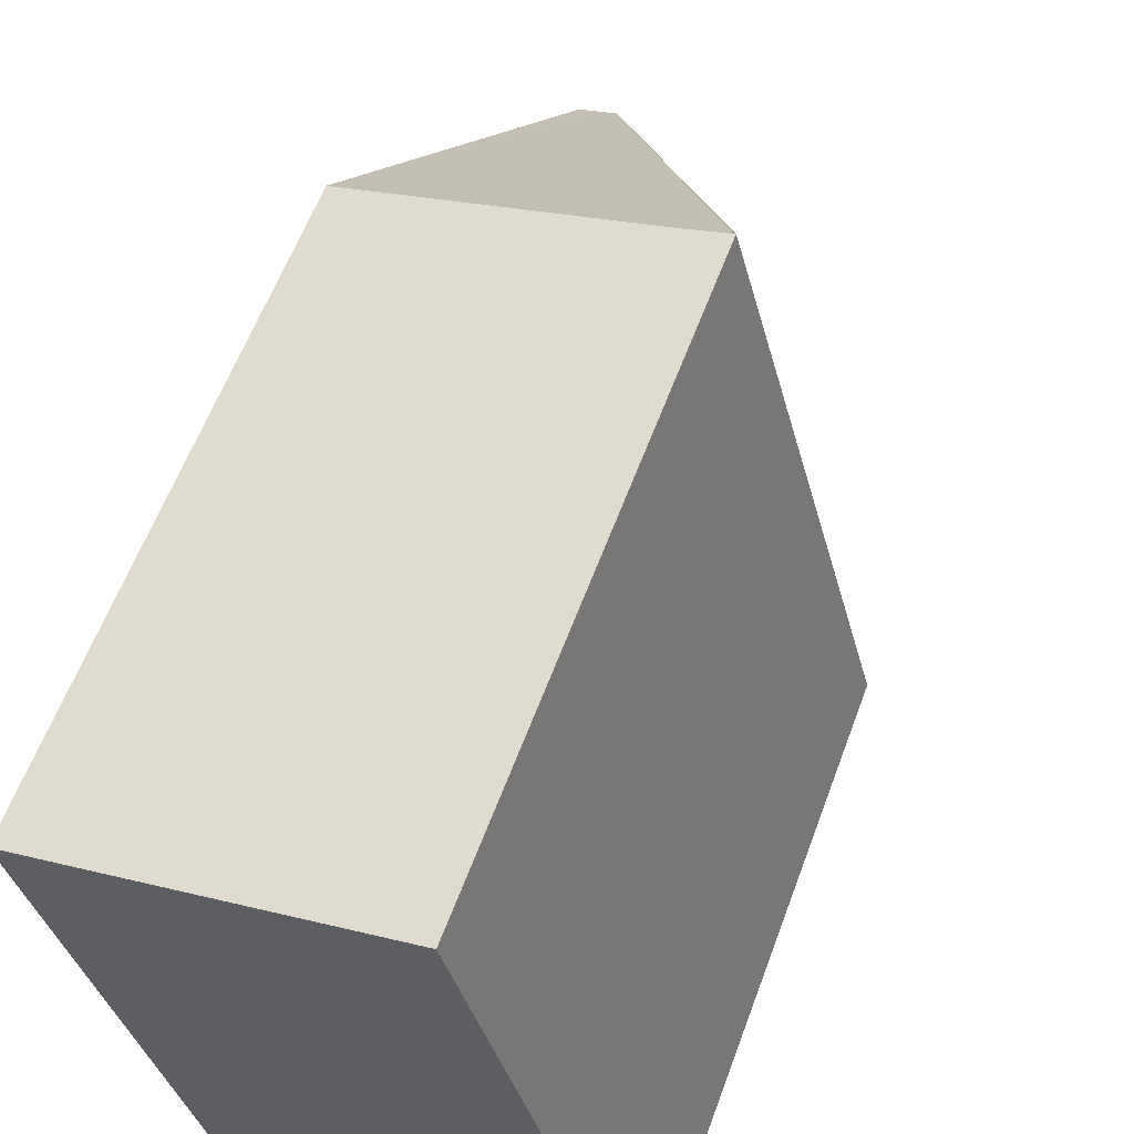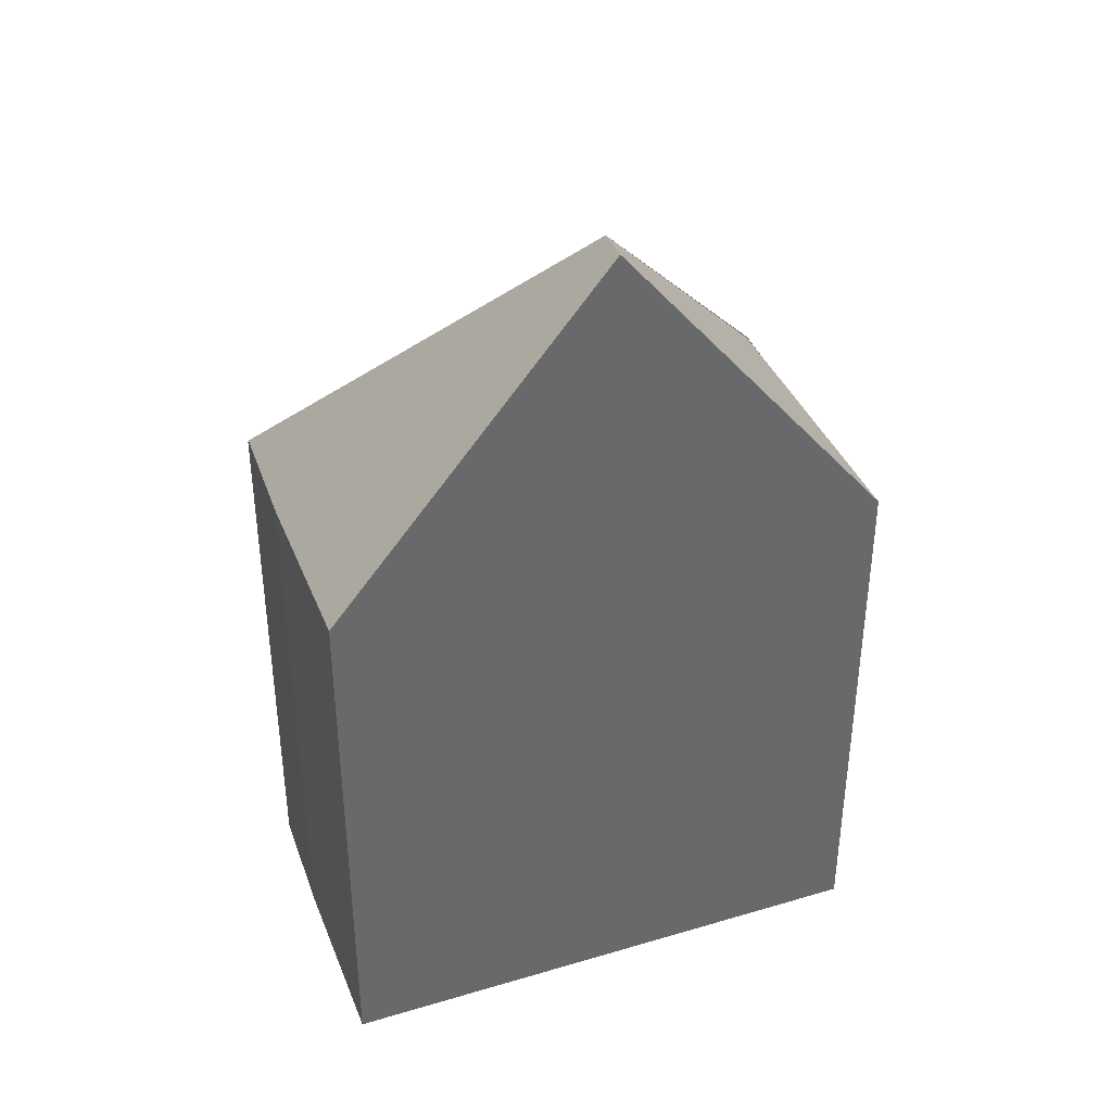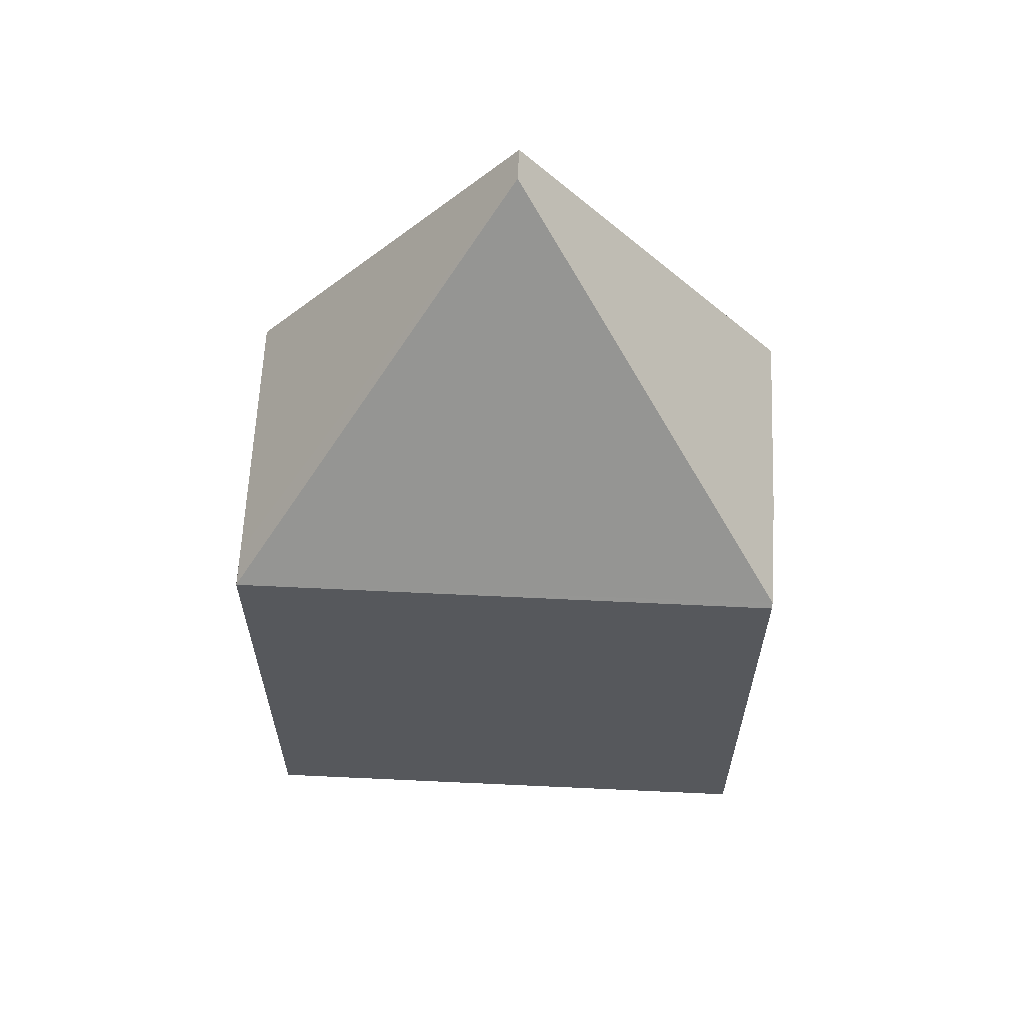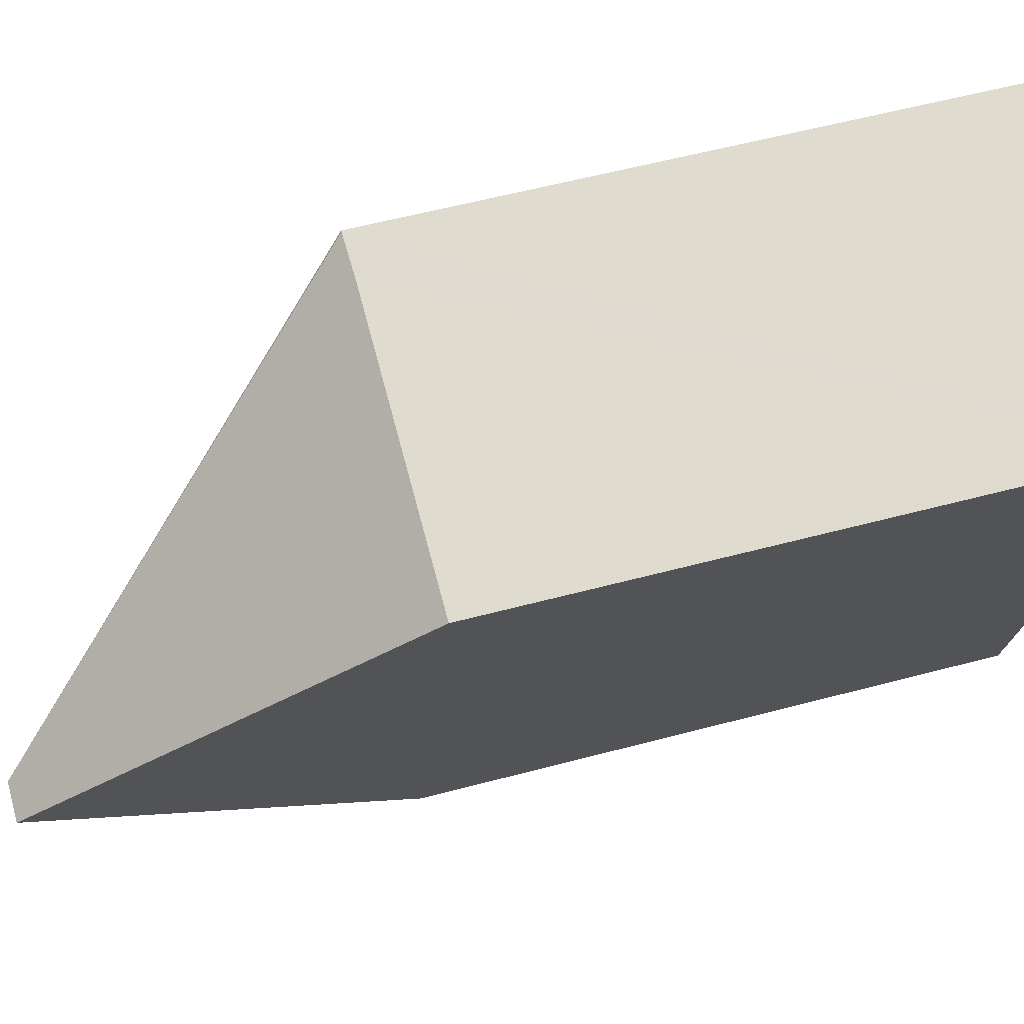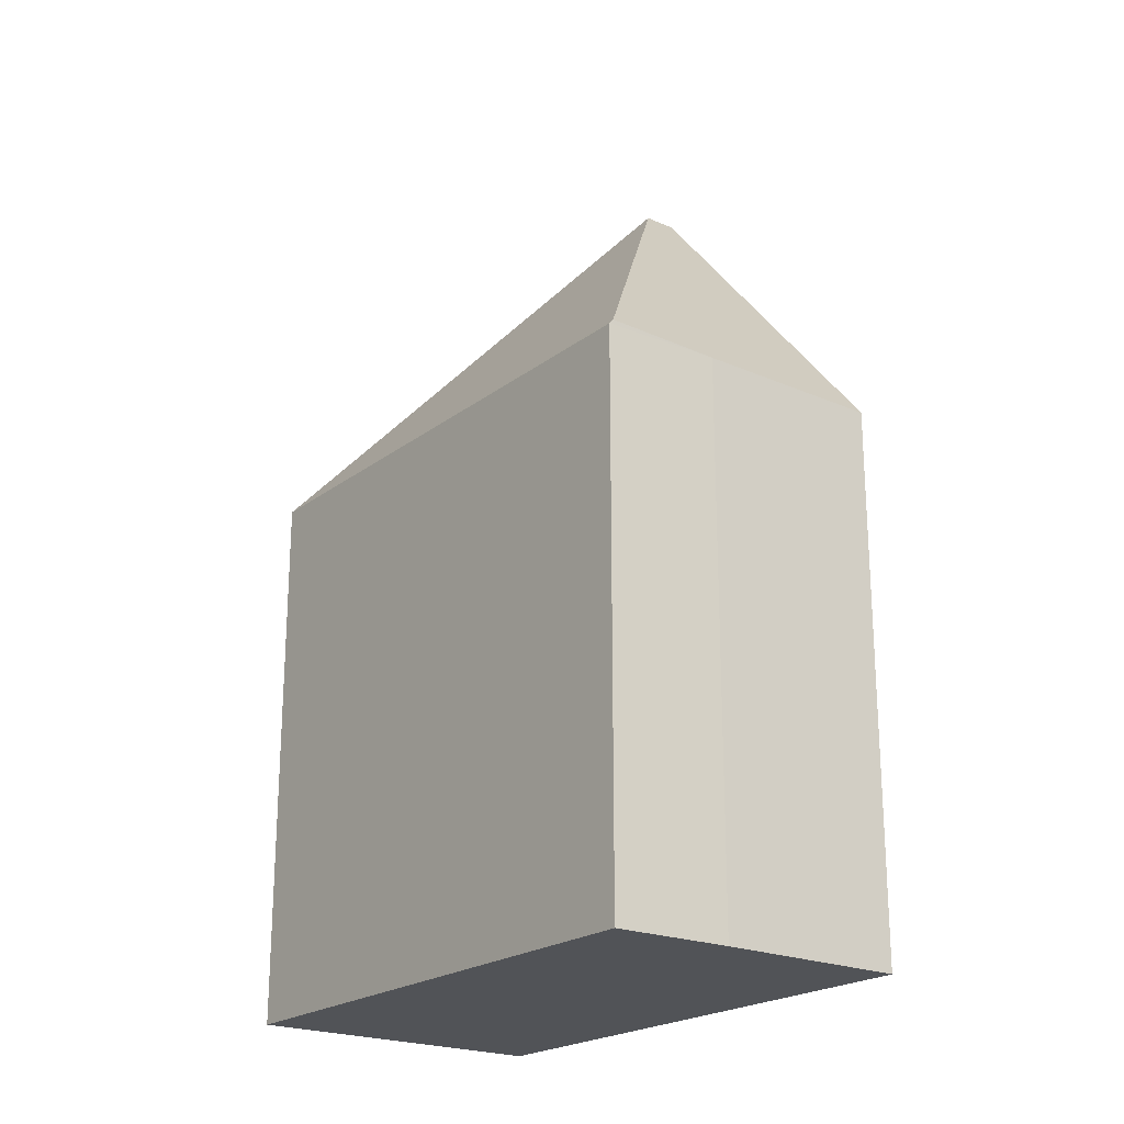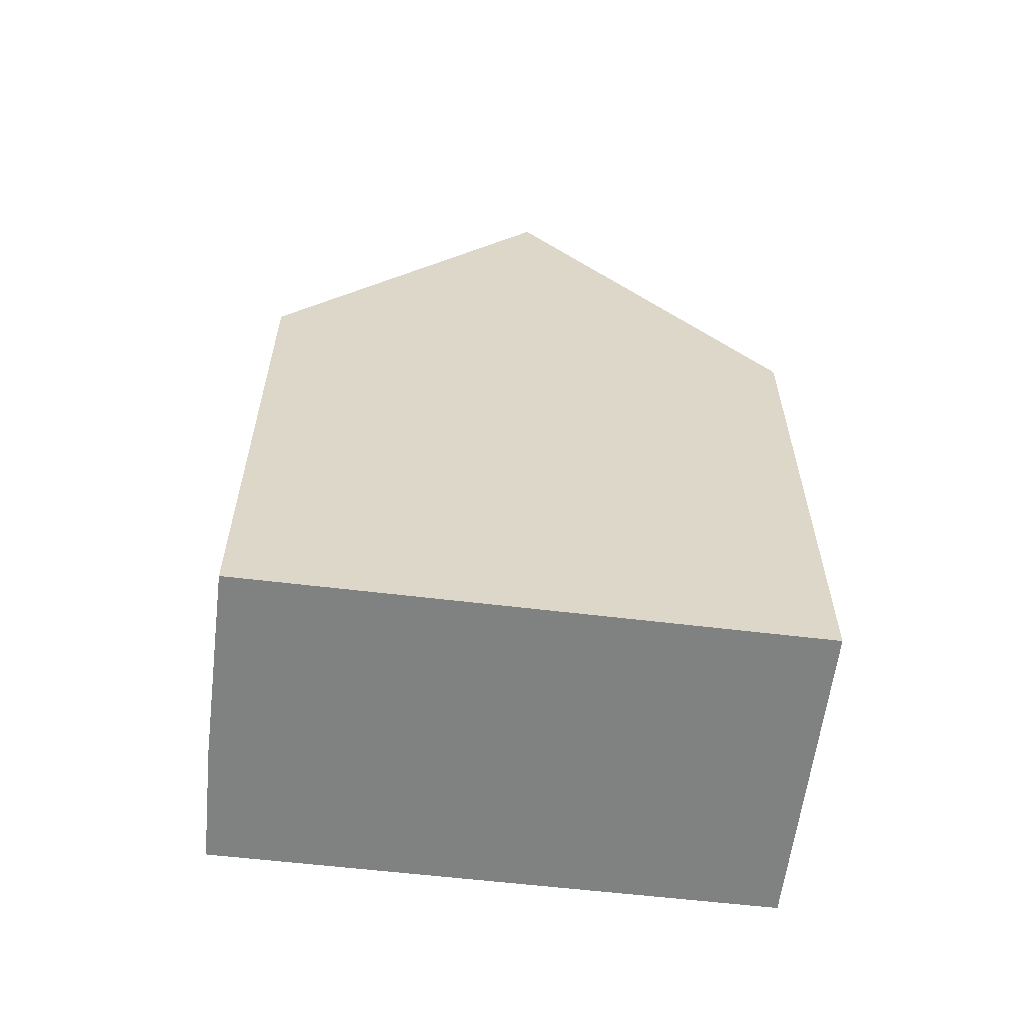
<metadata>
{"format":"obj","ext":"obj","renderer":"f3d","projection":"perspective","resolution":1024,"background":"white","views":[{"elev":58.9,"azim":20.0,"up":"+Z"},{"elev":38.7,"azim":-124.9,"up":"+Y"},{"elev":62.0,"azim":78.1,"up":"+Y"},{"elev":57.3,"azim":-105.5,"up":"+Z"},{"elev":-21.8,"azim":128.0,"up":"+Y"},{"elev":-60.3,"azim":-111.5,"up":"+Y"}]}
</metadata>
<code>
v  6.272 7.979 -6.577
v  4.327 7.934 1.116
v  6.33 7.907 -6.56
v  1.471 12.75 -3.744
v  4.68 7.92 -7.038
v  1.994 7.917 -7.733
v  0.997 12.75 -3.866
v  0 7.918 4.848e-16
v  3.77 7.919 0.972
v  4.327 7.918 1.116
v  1.994 4.735e-16 -7.733
v  0 0 0
v  0.997 2.367e-16 -3.866
v  4.327 -6.834e-17 1.116
v  3.77 -5.952e-17 0.972
v  6.33 4.017e-16 -6.56
v  4.68 4.31e-16 -7.038
v  6.272 4.027e-16 -6.577
g defaultobject
f 1 2 3
f 2 1 4
f 5 4 1
f 4 5 6
f 4 6 7
f 8 4 7
f 4 8 9
f 4 9 10
f 10 2 4
f 6 8 7
f 8 6 11
f 8 11 12
f 12 11 13
f 12 9 8
f 9 12 2
f 2 12 14
f 14 12 15
f 14 3 2
f 3 14 16
f 17 6 5
f 6 17 11
f 3 5 1
f 5 3 16
f 5 16 17
f 17 16 18
f 13 15 12
f 15 13 11
f 15 11 14
f 14 11 16
f 16 11 17
f 16 17 18

</code>
